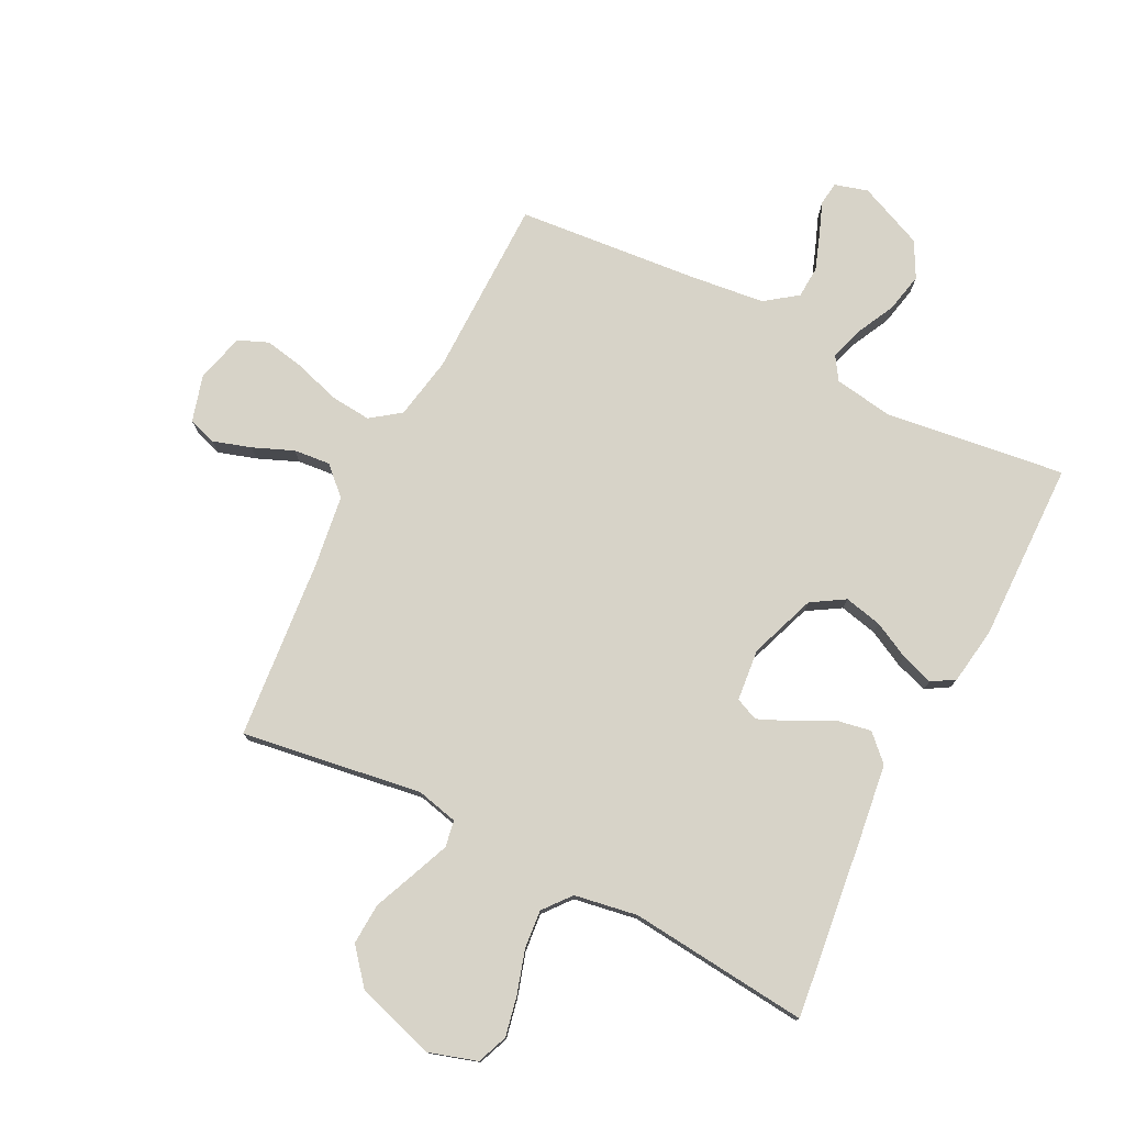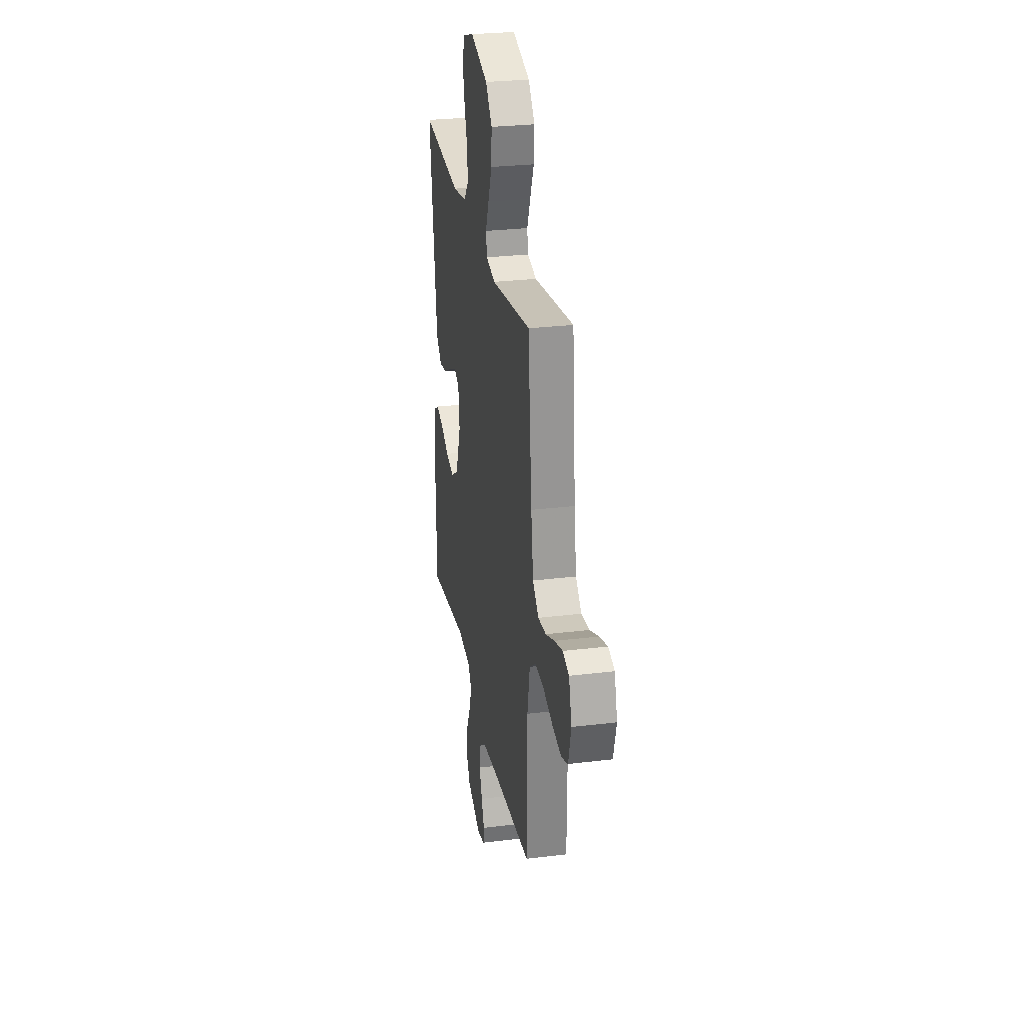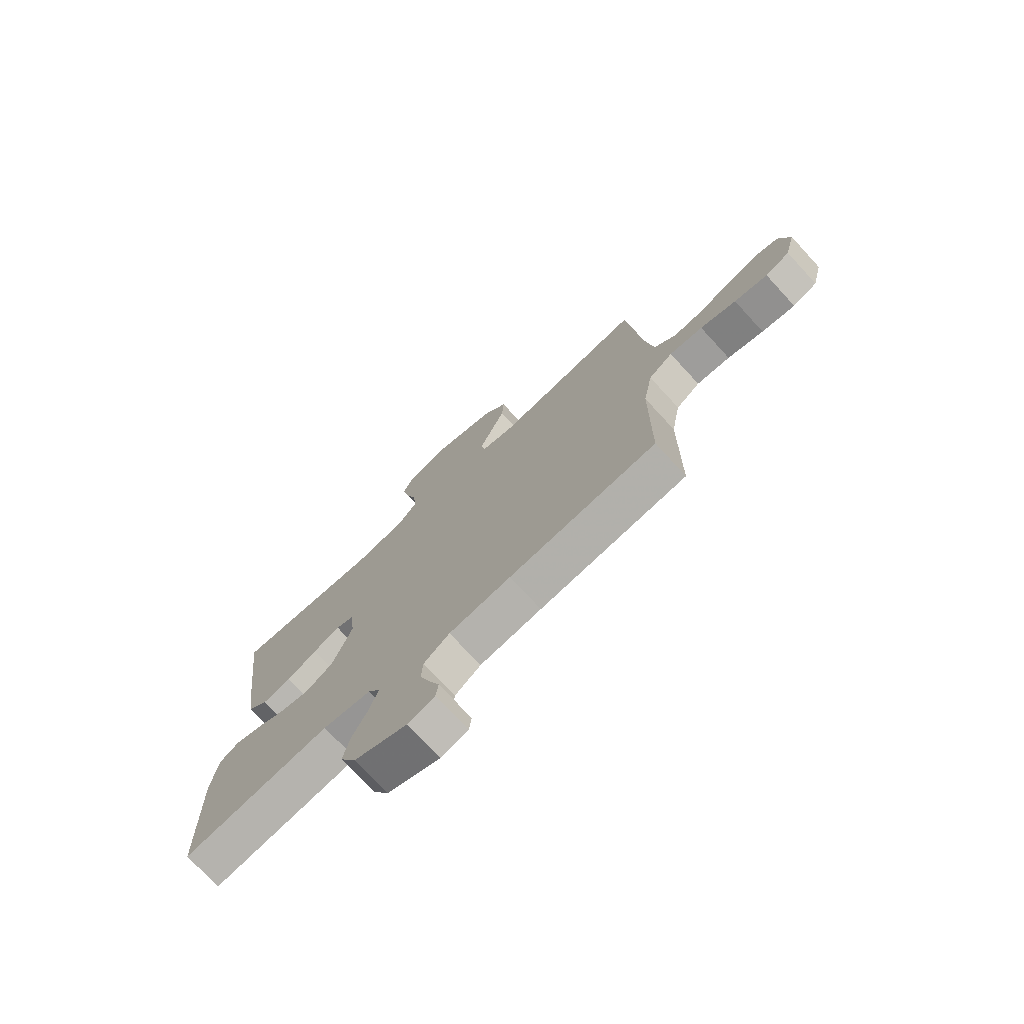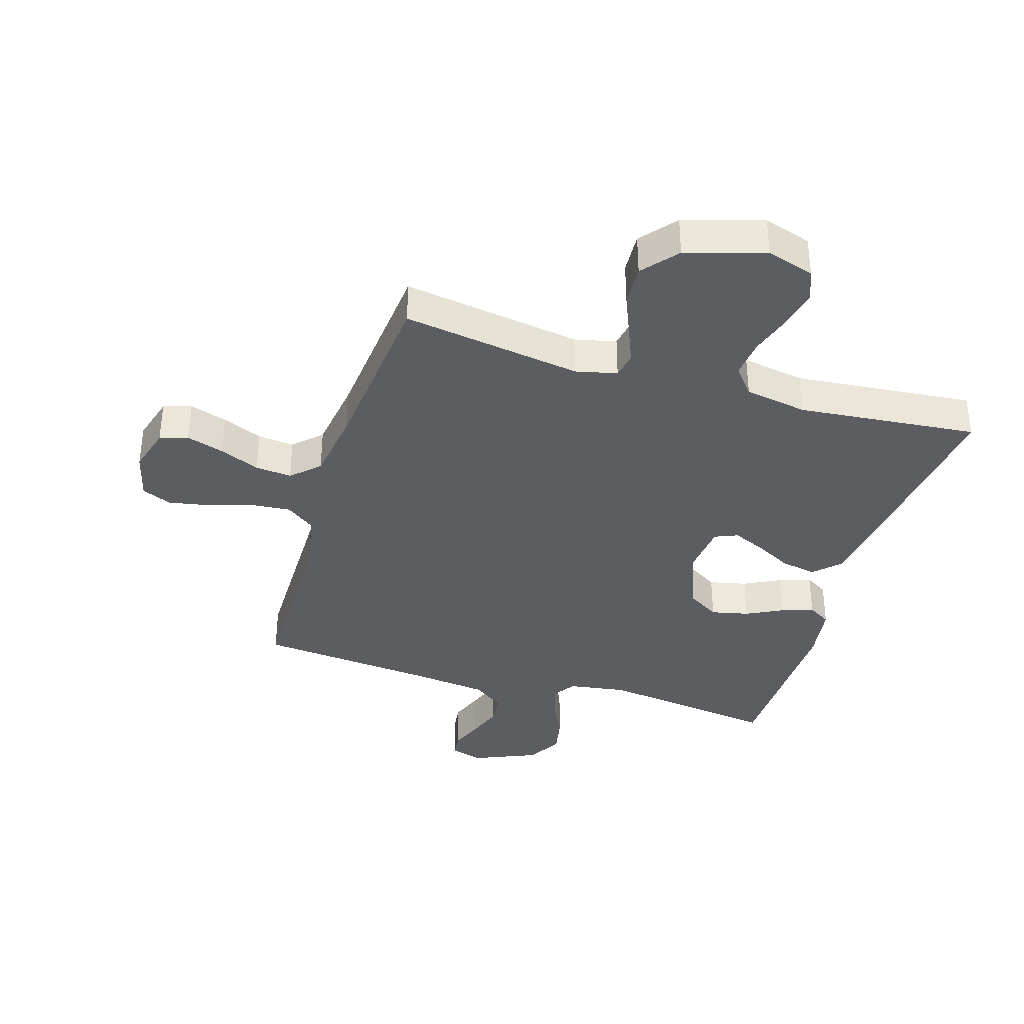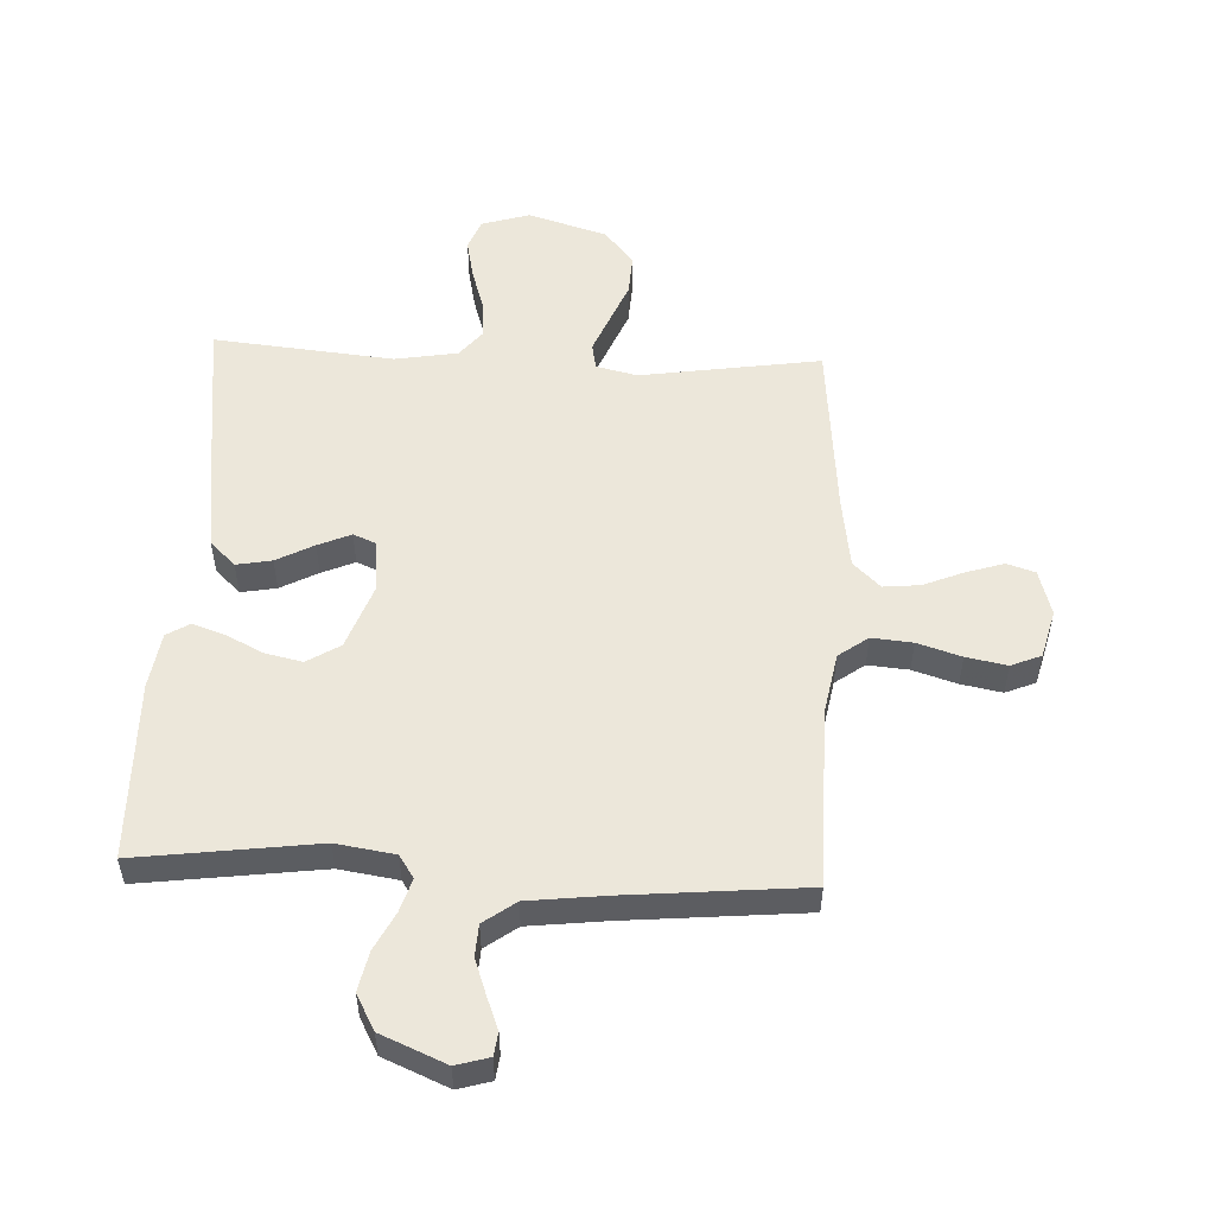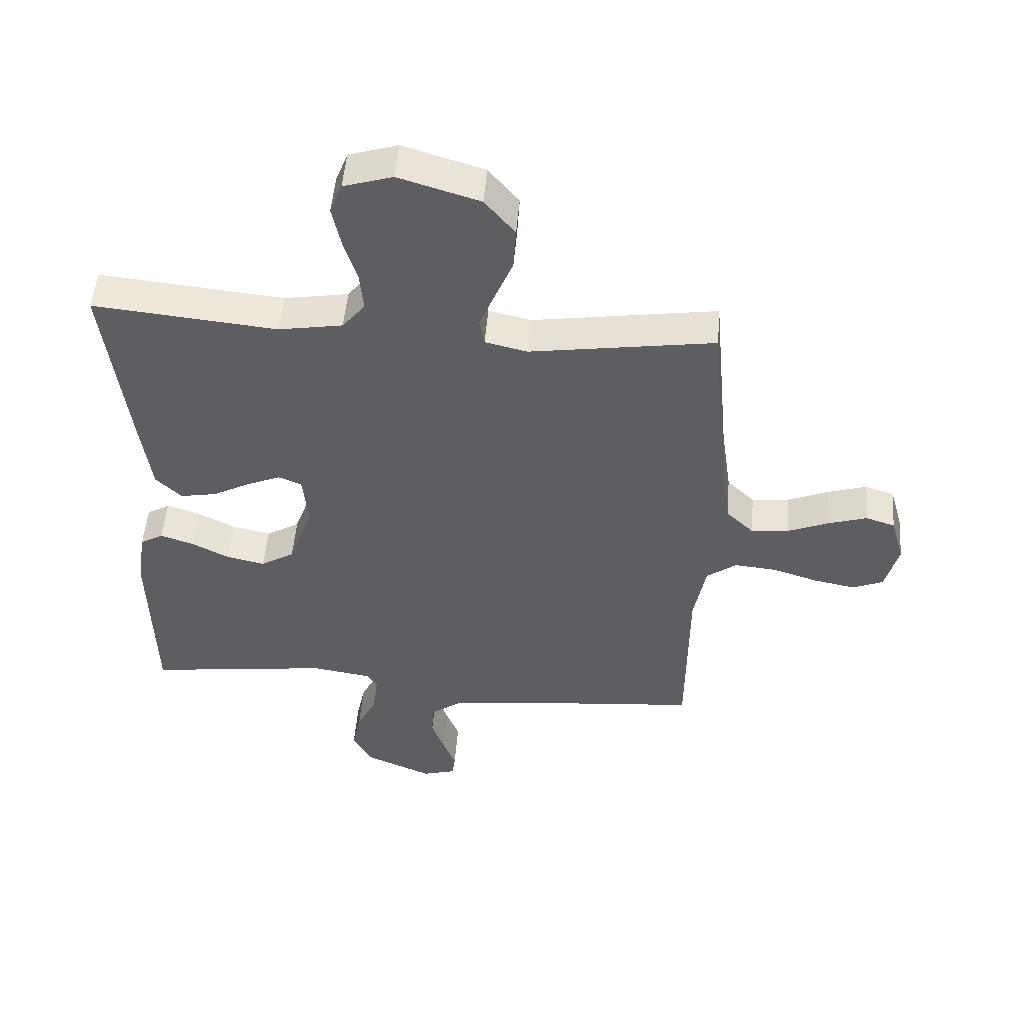
<metadata>
{"format":"obj","ext":"obj","renderer":"f3d","projection":"perspective","resolution":1024,"background":"white","views":[{"elev":77.1,"azim":27.0,"up":"+Y"},{"elev":28.2,"azim":-100.5,"up":"+Z"},{"elev":-74.5,"azim":-137.3,"up":"+Z"},{"elev":-36.6,"azim":-17.0,"up":"+Y"},{"elev":52.9,"azim":-177.3,"up":"+Y"},{"elev":50.7,"azim":-175.3,"up":"+Z"}]}
</metadata>
<code>
v 0.5 0.07 -0.5
v 0.2 0.07 -0.46
v 0.102 0.07 -0.475
v 0.077 0.07 -0.513
v 0.094 0.07 -0.568
v 0.126 0.07 -0.632
v 0.14 0.07 -0.698
v 0.108 0.07 -0.757
v 0 0.07 -0.803
v -0.055 0.07 -0.787
v -0.06 0.07 -0.748
v -0.039 0.07 -0.694
v -0.018 0.07 -0.635
v -0.021 0.07 -0.582
v -0.074 0.07 -0.543
v -0.2 0.07 -0.528
v -0.5 0.07 -0.5
v -0.502 0.07 -0.2
v -0.521 0.07 -0.096
v -0.57 0.07 -0.06
v -0.638 0.07 -0.066
v -0.711 0.07 -0.089
v -0.779 0.07 -0.102
v -0.829 0.07 -0.081
v -0.85 0.07 0
v -0.828 0.07 0.077
v -0.781 0.07 0.092
v -0.718 0.07 0.072
v -0.651 0.07 0.044
v -0.59 0.07 0.038
v -0.545 0.07 0.081
v -0.528 0.07 0.2
v -0.5 0.07 0.5
v -0.2 0.07 0.454
v -0.131 0.07 0.47
v -0.123 0.07 0.514
v -0.148 0.07 0.575
v -0.177 0.07 0.645
v -0.181 0.07 0.714
v -0.132 0.07 0.773
v 0 0.07 0.813
v 0.08 0.07 0.788
v 0.1 0.07 0.737
v 0.086 0.07 0.67
v 0.064 0.07 0.599
v 0.058 0.07 0.535
v 0.095 0.07 0.489
v 0.2 0.07 0.471
v 0.5 0.07 0.5
v 0.463 0.07 0.2
v 0.446 0.07 0.075
v 0.404 0.07 0.034
v 0.345 0.07 0.045
v 0.283 0.07 0.078
v 0.228 0.07 0.102
v 0.19 0.07 0.086
v 0.181 0.07 0
v 0.221 0.07 -0.111
v 0.276 0.07 -0.145
v 0.339 0.07 -0.131
v 0.4 0.07 -0.1
v 0.454 0.07 -0.082
v 0.492 0.07 -0.105
v 0.506 0.07 -0.2
v 0.5 0 -0.5
v 0.2 0 -0.46
v 0.102 0 -0.475
v 0.077 0 -0.513
v 0.094 0 -0.568
v 0.126 0 -0.632
v 0.14 0 -0.698
v 0.108 0 -0.757
v 0 0 -0.803
v -0.055 0 -0.787
v -0.06 0 -0.748
v -0.039 0 -0.694
v -0.018 0 -0.635
v -0.021 0 -0.582
v -0.074 0 -0.543
v -0.2 0 -0.528
v -0.5 0 -0.5
v -0.502 0 -0.2
v -0.521 0 -0.096
v -0.57 0 -0.06
v -0.638 0 -0.066
v -0.711 0 -0.089
v -0.779 0 -0.102
v -0.829 0 -0.081
v -0.85 0 0
v -0.828 0 0.077
v -0.781 0 0.092
v -0.718 0 0.072
v -0.651 0 0.044
v -0.59 0 0.038
v -0.545 0 0.081
v -0.528 0 0.2
v -0.5 0 0.5
v -0.2 0 0.454
v -0.131 0 0.47
v -0.123 0 0.514
v -0.148 0 0.575
v -0.177 0 0.645
v -0.181 0 0.714
v -0.132 0 0.773
v 0 0 0.813
v 0.08 0 0.788
v 0.1 0 0.737
v 0.086 0 0.67
v 0.064 0 0.599
v 0.058 0 0.535
v 0.095 0 0.489
v 0.2 0 0.471
v 0.5 0 0.5
v 0.463 0 0.2
v 0.446 0 0.075
v 0.404 0 0.034
v 0.345 0 0.045
v 0.283 0 0.078
v 0.228 0 0.102
v 0.19 0 0.086
v 0.181 0 0
v 0.221 0 -0.111
v 0.276 0 -0.145
v 0.339 0 -0.131
v 0.4 0 -0.1
v 0.454 0 -0.082
v 0.492 0 -0.105
v 0.506 0 -0.2
f 63 64 1 2
f 60 61 62 63
f 59 60 63 2
f 58 59 2 3
f 57 58 3 4
f 56 57 4
f 51 52 53 54
f 51 54 55
f 48 49 50 51
f 47 48 51 55
f 46 47 55 56
f 42 43 44 45
f 42 45 46
f 41 42 46
f 40 41 46
f 37 38 39 40
f 36 37 40 46
f 35 36 46 56
f 32 33 34
f 31 32 34 35
f 30 31 35 56
f 26 27 28 29
f 24 25 26 29
f 24 29 30
f 21 22 23 24
f 20 21 24 30
f 19 20 30 56
f 16 17 18
f 15 16 18 19
f 14 15 19 56
f 9 10 11 12
f 9 12 13
f 5 6 7 8
f 4 5 8 9
f 13 14 56
f 4 9 13 56
f 66 65 128 127
f 127 126 125 124
f 66 127 124 123
f 67 66 123 122
f 68 67 122 121
f 68 121 120
f 118 117 116 115
f 119 118 115
f 115 114 113 112
f 119 115 112 111
f 120 119 111 110
f 109 108 107 106
f 110 109 106
f 110 106 105
f 110 105 104
f 104 103 102 101
f 110 104 101 100
f 120 110 100 99
f 98 97 96
f 99 98 96 95
f 120 99 95 94
f 93 92 91 90
f 93 90 89 88
f 94 93 88
f 88 87 86 85
f 94 88 85 84
f 120 94 84 83
f 82 81 80
f 83 82 80 79
f 120 83 79 78
f 76 75 74 73
f 77 76 73
f 72 71 70 69
f 73 72 69 68
f 120 78 77
f 120 77 73 68
f 1 65 66 2
f 2 66 67 3
f 3 67 68 4
f 4 68 69 5
f 5 69 70 6
f 6 70 71 7
f 7 71 72 8
f 8 72 73 9
f 9 73 74 10
f 10 74 75 11
f 11 75 76 12
f 12 76 77 13
f 13 77 78 14
f 14 78 79 15
f 15 79 80 16
f 16 80 81 17
f 17 81 82 18
f 18 82 83 19
f 19 83 84 20
f 20 84 85 21
f 21 85 86 22
f 22 86 87 23
f 23 87 88 24
f 24 88 89 25
f 25 89 90 26
f 26 90 91 27
f 27 91 92 28
f 28 92 93 29
f 29 93 94 30
f 30 94 95 31
f 31 95 96 32
f 32 96 97 33
f 33 97 98 34
f 34 98 99 35
f 35 99 100 36
f 36 100 101 37
f 37 101 102 38
f 38 102 103 39
f 39 103 104 40
f 40 104 105 41
f 41 105 106 42
f 42 106 107 43
f 43 107 108 44
f 44 108 109 45
f 45 109 110 46
f 46 110 111 47
f 47 111 112 48
f 48 112 113 49
f 49 113 114 50
f 50 114 115 51
f 51 115 116 52
f 52 116 117 53
f 53 117 118 54
f 54 118 119 55
f 55 119 120 56
f 56 120 121 57
f 57 121 122 58
f 58 122 123 59
f 59 123 124 60
f 60 124 125 61
f 61 125 126 62
f 62 126 127 63
f 63 127 128 64
f 64 128 65 1

</code>
